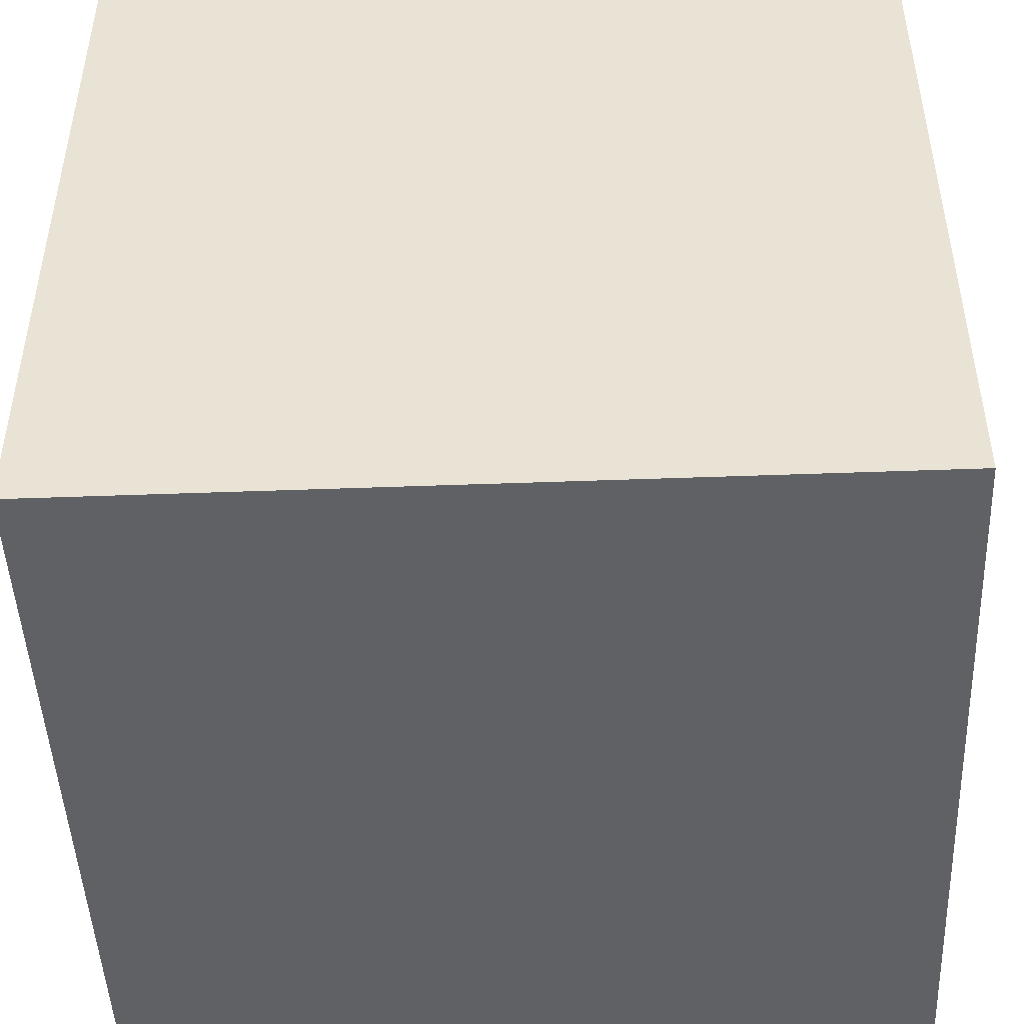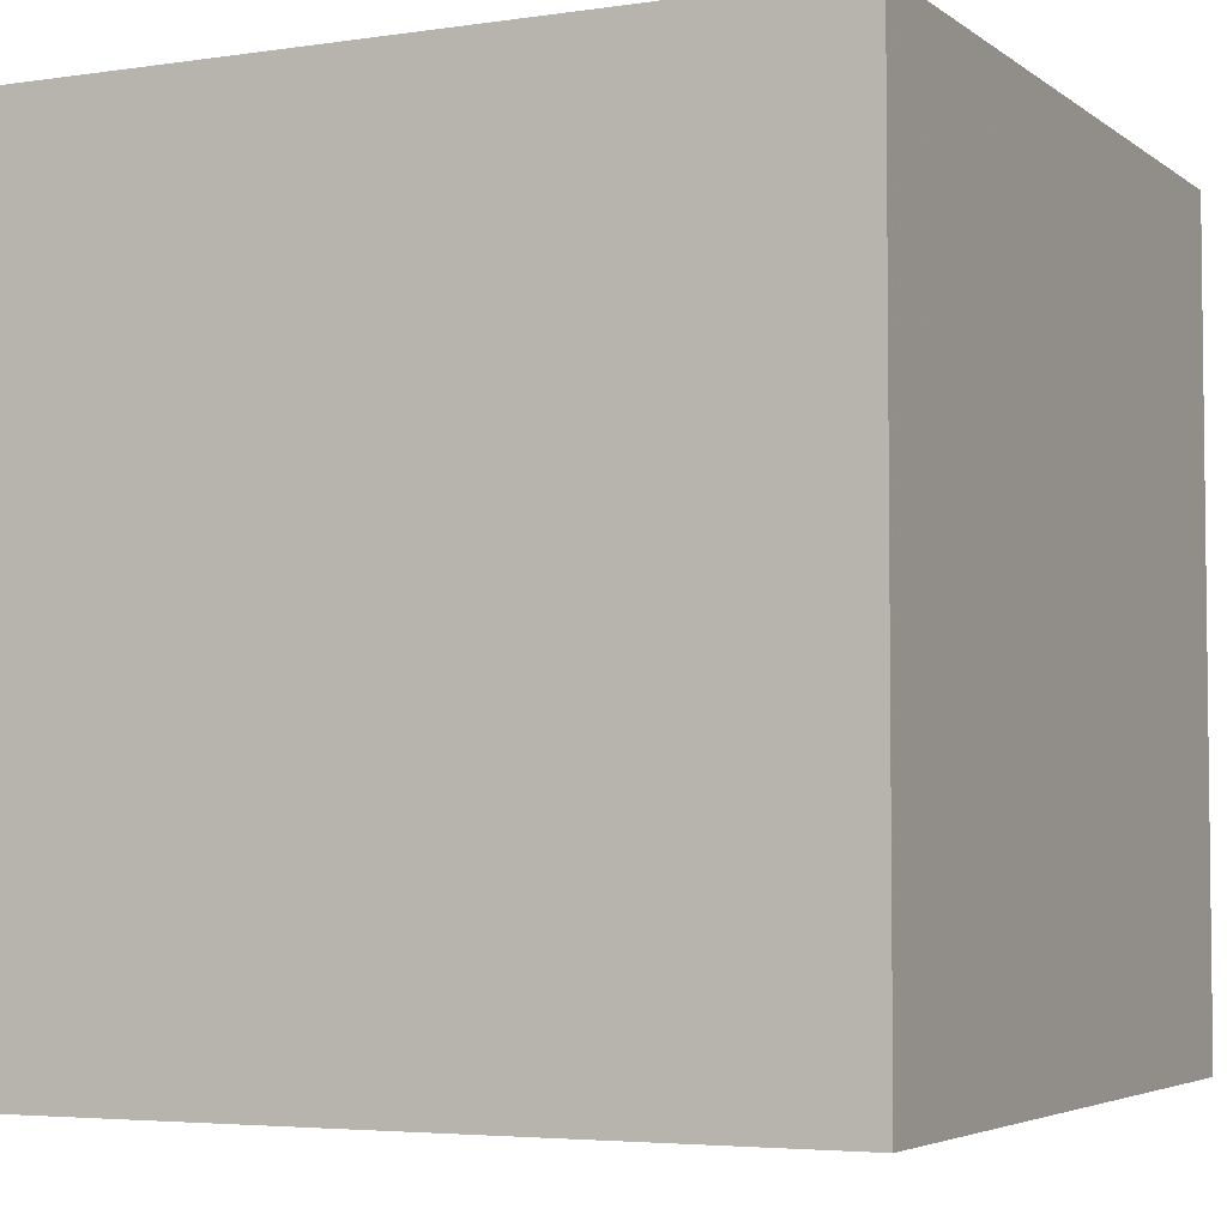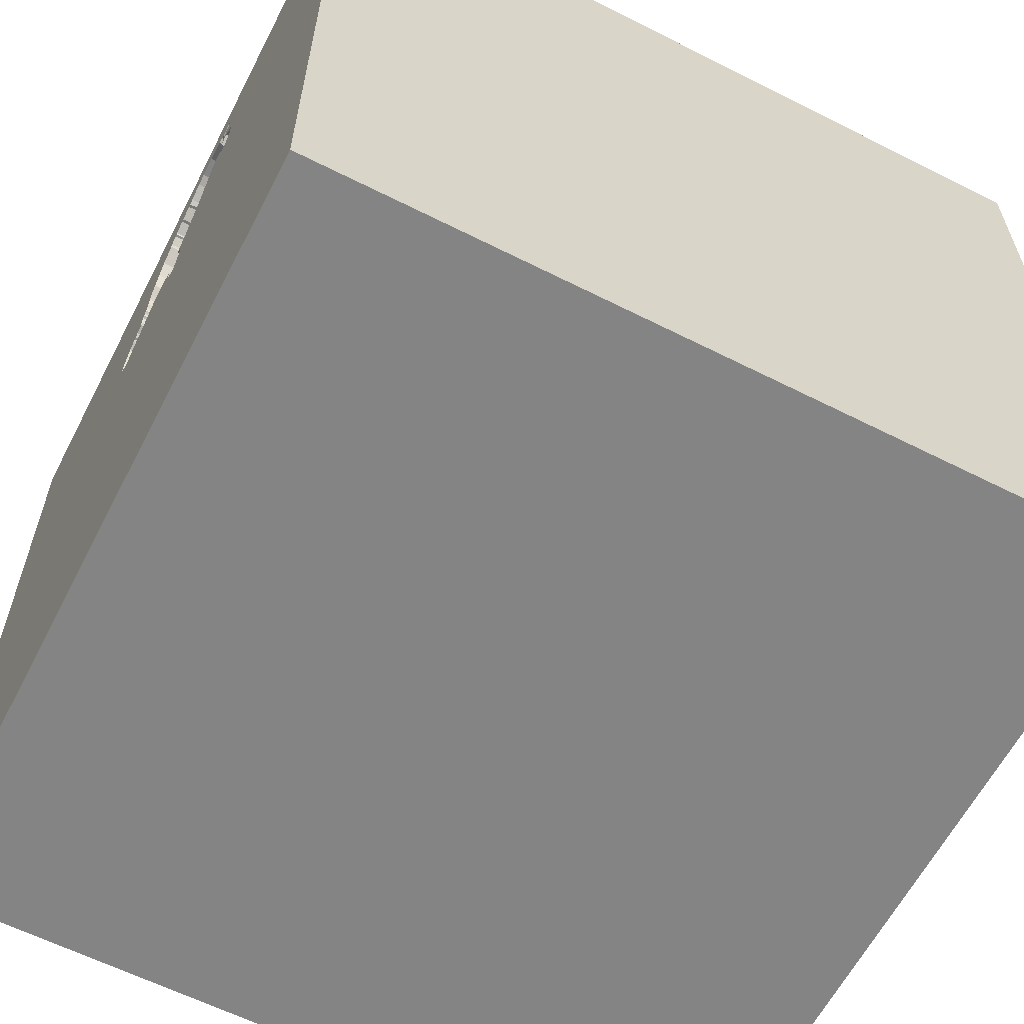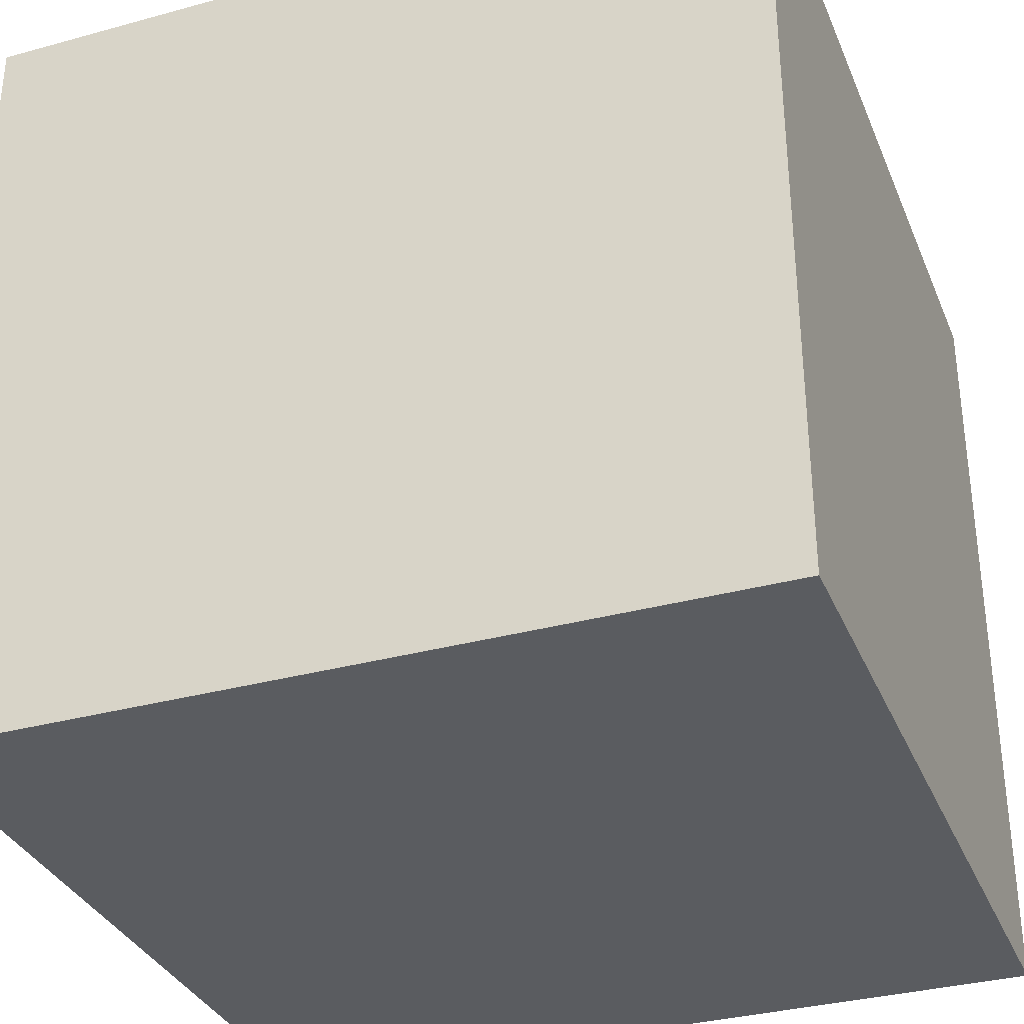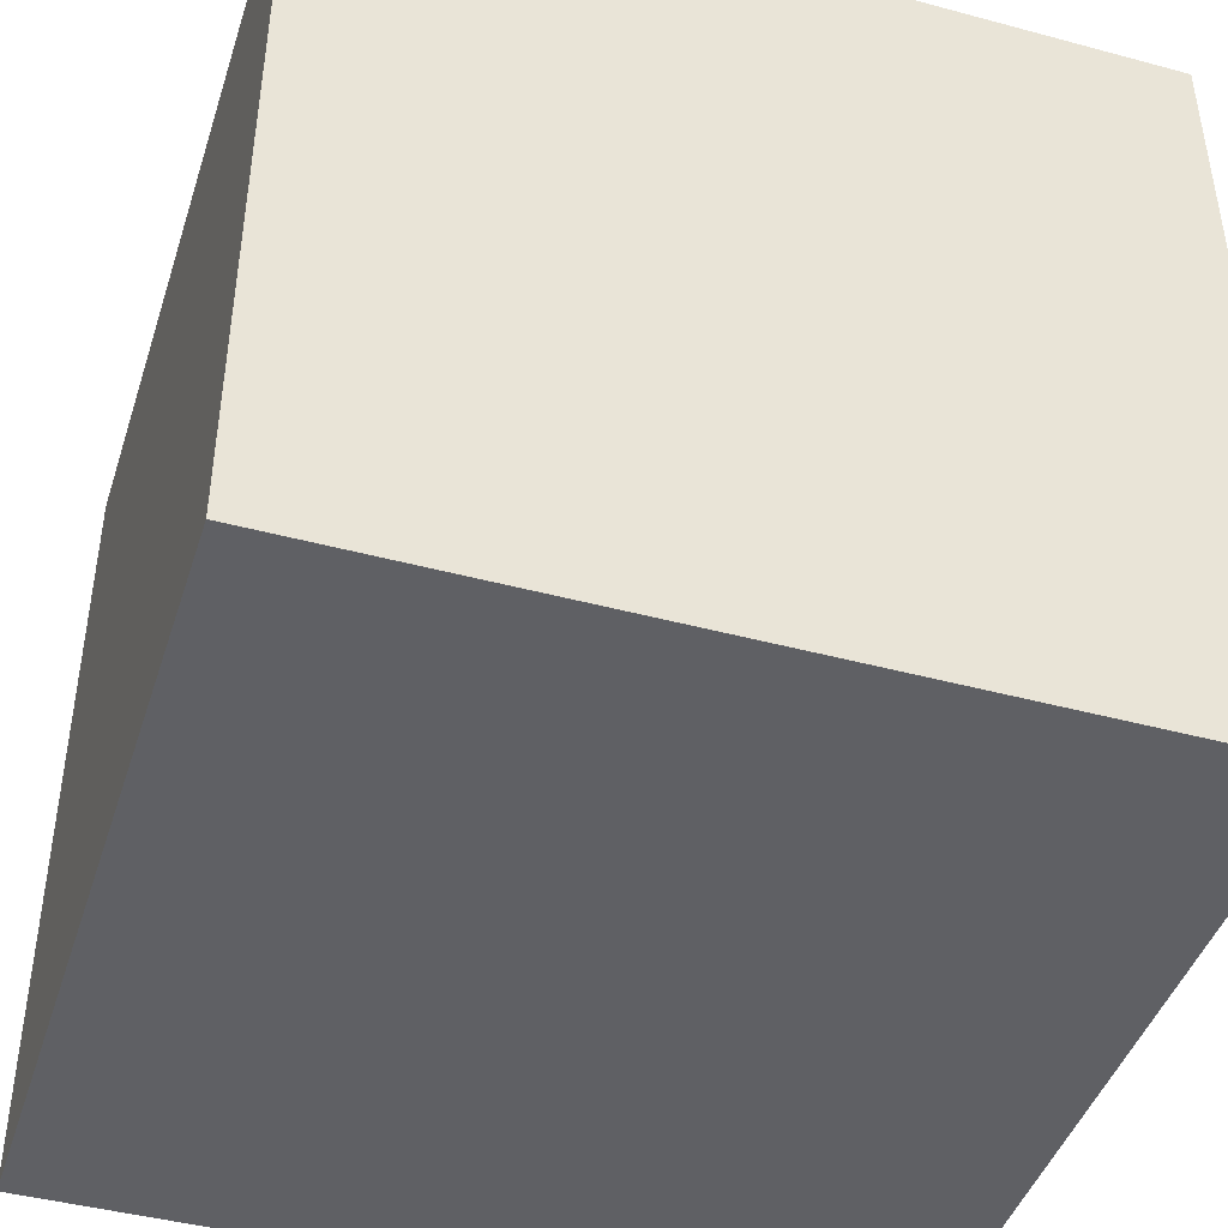
<metadata>
{"format":"obj","ext":"obj","renderer":"f3d","projection":"perspective","resolution":1024,"background":"white","views":[{"elev":-47.3,"azim":92.4,"up":"+Y"},{"elev":-4.3,"azim":-154.2,"up":"+Y"},{"elev":-61.5,"azim":-117.2,"up":"+Z"},{"elev":-33.6,"azim":-69.5,"up":"+Z"},{"elev":-44.0,"azim":-107.5,"up":"+Y"}]}
</metadata>
<code>
o turtle_57
v 0.3008 1.5 0.8502
v 0.04983 1.5 0.7021
v -0.3079 1.5 1.009
v -0.3079 1.4 1.009
v -0.03503 1.5 1.29
v -0.0197 1.5 0.6518
v -0.0197 1.4 0.6518
v -0.1955 1.5 0.8415
v -0.1955 1.4 0.8415
v 0.3605 1.5 0.7392
v 0.3605 1.4 0.7392
v 0.01633 1.5 1.266
v 0.01633 1.4 1.266
v -0.09734 1.5 0.7469
v -0.1263 1.5 1.33
v -0.1263 1.4 1.33
v -0.4819 1.5 1.087
v -0.4819 1.4 1.087
v 0.2663 1.5 1.009
v 0.2663 1.4 1.009
v -0.04784 1.5 0.582
v -0.335 1.5 1.315
v -0.335 1.4 1.315
v 0.005315 1.5 0.6707
v 0.3002 1.5 0.6185
v 0.3002 1.4 0.6185
v -0.01932 1.5 0.6024
v -1.5 1.5 1.5
v -1.5 -1.5 -1.5
v 0.3127 1.5 0.599
v -0.361 1.5 1.308
v 0.2884 1.5 0.8697
v -0.1556 1.5 0.7964
v -0.1556 1.4 0.7964
v 0.3127 1.4 0.599
v -0.3163 1.5 1.038
v -0.3163 1.4 1.038
v -0.3218 1.5 1.032
v 0.3296 1.5 0.7632
v -0.3218 1.4 1.032
v -0.1101 1.5 0.6505
v -0.1101 1.4 0.6505
v -0.3903 1.5 1.192
v 0.005315 1.4 0.6707
v -0.1075 1.5 0.664
v -0.4274 1.5 1.309
v 0.3008 1.4 0.8502
v 0.271 1.5 0.8912
v 0.271 1.4 0.8912
v -0.2611 1.5 0.9375
v -0.2611 1.4 0.9375
v 1.5 -1.5 -1.5
v 1.5 1.5 1.5
v 1.5 -1.5 1.5
v 1.5 1.5 -1.5
v 0.3127 1.5 0.7686
v 0.3232 1.5 0.6035
v 0.1778 1.5 1.149
v 0.1246 1.5 0.6981
v -0.4351 1.5 1.016
v -0.4351 1.4 1.016
v 0.3525 1.5 0.7482
v -0.3666 1.5 1.079
v -0.3666 1.4 1.079
v -0.09734 1.4 0.7469
v 0.3919 1.5 0.7236
v 0.3919 1.4 0.7236
v -0.1042 1.5 0.5208
v -0.1014 1.5 0.7079
v -0.0951 1.5 0.6445
v -0.1033 1.5 0.7609
v 0.3232 1.4 0.6035
v -0.4777 1.4 1.155
v 0.2696 1.5 0.9237
v 0.2696 1.4 0.9237
v -0.07091 1.5 0.7333
v -0.07091 1.4 0.7333
v -0.1682 1.5 1.341
v -0.1682 1.4 1.341
v -0.01932 1.4 0.6024
v 0.07469 1.5 1.246
v 0.07469 1.4 1.246
v 0.04335 1.5 0.7076
v 0.04335 1.4 0.7076
v 0.3735 1.5 0.5629
v 0.2121 1.5 1.098
v -0.431 1.5 1.278
v -0.431 1.4 1.278
v -0.2034 1.5 0.8505
v -0.3843 1.5 1.178
v -0.3843 1.4 1.178
v -0.4516 1.5 1.026
v 0.2884 1.4 0.8697
v -0.4414 1.5 1.303
v -0.4414 1.4 1.303
v 0.07767 1.5 1.239
v 0.07767 1.4 1.239
v -0.04702 1.5 1.289
v -0.04702 1.4 1.289
v -0.2964 1.5 1.001
v 0.223 1.5 0.6642
v 0.3331 1.5 0.5995
v -0.4646 1.5 1.037
v -0.4646 1.4 1.037
v 0.07879 1.5 0.702
v 0.07879 1.4 0.702
v -0.3883 1.5 1.169
v -0.4795 1.5 1.043
v -0.3883 1.4 1.169
v -0.06183 1.5 0.576
v 0.2769 1.5 0.8772
v 0.3078 1.5 0.8242
v -0.3735 1.5 1.299
v -0.3735 1.4 1.299
v -1.5 1.5 -1.5
v -1.5 -1.5 1.5
v -0.2686 1.5 0.955
v -0.2686 1.4 0.955
v -0.2447 1.5 0.899
v -0.2447 1.4 0.899
v -0.2741 1.5 0.9485
v 0.3331 1.4 0.5995
v 0.2972 1.5 0.7908
v 0.2972 1.4 0.7908
v -0.2741 1.4 0.9485
v -0.2466 1.5 1.34
v -0.3337 1.5 1.06
v 0.2769 1.4 0.8772
v -0.04784 1.4 0.582
v -0.3073 1.5 1.017
v -0.3073 1.4 1.017
v -0.4938 1.5 1.115
v -0.4938 1.4 1.115
v -0.4262 1.5 1.19
v -0.4262 1.4 1.19
v -0.3906 1.5 1.242
v -0.2616 1.5 0.929
v -0.2616 1.4 0.929
v -0.04032 1.5 0.5935
v -0.04032 1.4 0.5935
v 0.435 1.5 0.5932
v 0.009335 1.5 0.6807
v 0.009335 1.4 0.6807
v -0.4651 1.5 1.028
v 0.02831 1.5 1.267
v -0.1636 1.5 0.8055
v -0.1636 1.4 0.8055
v 0.08615 1.5 1.238
v 0.08615 1.4 1.238
v 0.09524 1.5 0.6925
v -0.1551 1.5 0.8049
v -0.1551 1.4 0.8049
v 0.1175 1.5 1.194
v 0.1175 1.4 1.194
v 0.2962 1.5 0.7738
v 0.2962 1.4 0.7738
v -0.005256 1.5 0.6373
v 0.4371 1.5 0.6272
v 0.4371 1.4 0.6272
v -0.4909 1.5 1.079
v -0.4909 1.4 1.079
v -0.1462 1.5 0.7839
v 0.435 1.4 0.5932
v -0.06495 1.5 1.302
v -0.1075 1.4 0.664
v -0.3871 1.5 1.078
v -0.3871 1.4 1.078
v 0.3078 1.4 0.8242
v -0.4651 1.4 1.028
v -0.0951 1.4 0.6445
v 0.344 1.5 0.7487
v 0.344 1.4 0.7487
v 0.02482 1.5 0.6832
v 0.1831 1.5 0.6802
v 0.1831 1.4 0.6802
v 0.09524 1.4 0.6925
v 0.3506 1.5 0.578
v -0.3337 1.4 1.06
v -0.09421 1.5 0.6036
v -0.09421 1.4 0.6036
v -0.291 1.5 0.9785
v -0.291 1.4 0.9785
v 0.2274 1.5 0.6537
v 0.2274 1.4 0.6537
v 0.115 1.5 1.209
v -0.2502 1.5 0.9215
v -0.2502 1.4 0.9215
v 0.02831 1.4 1.267
v -0.4795 1.4 1.043
v -0.4829 1.5 1.099
v 0.2736 1.5 0.9336
v 0.2736 1.4 0.9336
v 0.3296 1.4 0.7632
v 0.2121 1.4 1.098
v -0.4011 1.5 1.043
v 0.2359 1.5 1.042
v 0.2359 1.4 1.042
v 0.2652 1.5 0.9631
v -0.2466 1.4 1.34
v -0.09116 1.5 0.6255
v -0.4586 1.5 1.023
v -0.4586 1.4 1.023
v -0.117 1.5 0.6765
v -0.117 1.4 0.6765
v 0.2652 1.4 0.9631
v -0.2034 1.4 0.8505
v -0.06183 1.4 0.576
v 0.02482 1.4 0.6832
v 0.3525 1.4 0.7482
v -0.3132 1.5 1.023
v -0.09116 1.4 0.6255
v -0.1949 1.5 0.85
v -0.1949 1.4 0.85
v -0.06496 1.4 1.302
v 0.1487 1.5 0.7028
v 0.1487 1.4 0.7028
v 0.115 1.4 1.209
v -0.4777 1.5 1.155
v 0.1778 1.4 1.149
v -0.4011 1.4 1.043
v -0.355 1.5 1.323
v -0.355 1.4 1.323
v 0.2554 1.5 0.6366
v 0.2554 1.4 0.6366
v -0.3906 1.4 1.242
v -0.361 1.4 1.308
v -0.4516 1.4 1.026
v 0.04983 1.4 0.7021
v 0.3506 1.4 0.578
v -0.08826 1.5 0.5896
v -0.08826 1.4 0.5896
v -0.4829 1.4 1.099
v -0.2964 1.4 1.001
v 0.223 1.4 0.6642
v -0.3125 1.5 1.322
v -0.3125 1.5 0.9375
v -0.4274 1.4 1.309
v 0.3062 1.5 0.7988
v 0.3062 1.4 0.7988
v -0.1033 1.4 0.7609
v -0.1462 1.4 0.7839
v 0.2909 1.5 0.8542
v 0.2909 1.4 0.8542
v -0.4695 1.5 1.068
v -0.4695 1.4 1.068
v -0.005256 1.4 0.6373
v 0.3735 1.4 0.5629
v -0.4914 1.5 1.071
v -0.1014 1.4 0.7079
v -0.4914 1.4 1.071
v -0.3903 1.4 1.192
v -0.03503 1.4 1.29
f 28 29 116
f 54 28 116
f 54 53 28
f 28 115 29
f 29 52 116
f 52 54 116
f 126 28 53
f 43 90 107
f 218 28 136
f 134 218 136
f 43 107 134
f 134 136 43
f 195 236 115
f 115 28 132
f 190 17 160
f 60 195 115
f 132 190 160
f 92 60 115
f 115 132 160
f 108 103 144
f 201 92 115
f 144 201 115
f 248 244 108
f 115 160 248
f 108 144 115
f 115 248 108
f 55 53 54
f 28 126 235
f 235 22 221
f 31 113 46
f 87 136 28
f 221 31 46
f 28 235 221
f 94 87 28
f 28 221 46
f 46 94 28
f 132 28 218
f 210 236 195
f 195 166 63
f 127 36 38
f 38 210 195
f 195 63 127
f 195 127 38
f 236 210 130
f 181 117 121
f 3 100 181
f 121 50 236
f 236 130 3
f 3 181 121
f 236 3 121
f 69 115 236
f 52 29 115
f 78 126 53
f 53 15 78
f 236 50 137
f 162 71 69
f 162 69 236
f 89 212 8
f 146 151 33
f 146 33 162
f 8 146 162
f 137 186 119
f 89 8 162
f 236 137 119
f 89 162 236
f 236 119 89
f 70 68 115
f 115 69 203
f 203 45 41
f 41 70 115
f 115 203 41
f 55 115 68
f 5 98 164
f 164 15 53
f 53 5 164
f 14 76 69
f 69 71 14
f 21 139 27
f 21 27 68
f 70 200 179
f 68 70 179
f 110 21 68
f 230 110 68
f 68 179 230
f 148 96 81
f 145 12 5
f 145 5 53
f 81 145 53
f 53 148 81
f 150 27 157
f 157 6 24
f 157 24 142
f 173 83 2
f 157 142 173
f 2 105 150
f 150 157 173
f 173 2 150
f 55 68 27
f 58 153 185
f 185 148 53
f 58 185 53
f 59 55 27
f 27 150 59
f 19 196 86
f 53 198 19
f 86 58 53
f 19 86 53
f 30 55 59
f 59 215 174
f 223 25 30
f 59 174 101
f 223 30 59
f 183 223 59
f 59 101 183
f 198 53 191
f 55 30 57
f 85 141 55
f 57 102 177
f 177 85 55
f 55 57 177
f 56 155 123
f 74 191 53
f 48 74 53
f 56 123 238
f 56 238 112
f 111 48 53
f 53 56 112
f 1 242 32
f 53 112 1
f 32 111 53
f 53 1 32
f 66 10 53
f 53 141 158
f 158 66 53
f 62 171 39
f 53 10 62
f 39 56 53
f 62 39 53
f 55 52 115
f 55 141 53
f 55 54 52
f 247 229 163
f 229 247 177
f 247 163 85
f 229 159 163
f 85 177 247
f 141 85 163
f 122 159 229
f 163 159 141
f 177 102 122
f 122 229 177
f 122 67 159
f 158 141 159
f 122 72 67
f 66 158 159
f 159 67 66
f 102 57 72
f 72 122 102
f 67 72 26
f 67 26 11
f 35 26 72
f 67 11 10
f 10 66 67
f 57 30 35
f 35 72 57
f 11 26 172
f 30 25 26
f 26 35 30
f 172 209 11
f 224 172 26
f 25 223 26
f 11 209 10
f 209 172 62
f 172 224 156
f 224 26 223
f 62 10 209
f 171 62 172
f 193 172 156
f 156 224 234
f 223 183 224
f 39 171 172
f 172 193 39
f 56 39 193
f 193 156 56
f 175 156 234
f 234 224 184
f 184 224 183
f 156 155 56
f 216 156 175
f 101 174 175
f 175 234 101
f 234 184 101
f 183 101 184
f 123 155 156
f 156 124 123
f 216 124 156
f 174 215 216
f 216 175 174
f 124 216 128
f 216 215 59
f 124 239 123
f 243 124 128
f 49 128 216
f 176 216 59
f 59 150 176
f 238 123 239
f 168 239 124
f 168 124 243
f 243 128 93
f 48 111 128
f 128 49 48
f 49 216 106
f 106 216 176
f 112 238 239
f 239 168 112
f 243 47 168
f 32 242 243
f 243 93 32
f 111 32 93
f 93 128 111
f 49 106 84
f 150 105 106
f 106 176 150
f 47 243 1
f 168 47 112
f 242 1 243
f 49 75 48
f 75 49 84
f 84 106 228
f 1 112 47
f 74 48 75
f 84 205 75
f 2 83 84
f 84 228 2
f 105 2 228
f 228 106 105
f 75 192 74
f 84 197 205
f 75 205 192
f 83 173 84
f 191 74 192
f 84 240 197
f 197 20 205
f 192 205 198
f 198 191 192
f 208 84 173
f 77 240 84
f 197 240 152
f 196 19 20
f 20 197 196
f 205 20 198
f 208 143 84
f 65 240 77
f 143 77 84
f 152 194 197
f 152 240 241
f 19 198 20
f 173 142 143
f 143 208 173
f 14 71 240
f 240 65 14
f 65 77 14
f 77 143 7
f 152 213 194
f 86 196 197
f 197 194 86
f 241 34 152
f 71 162 241
f 241 240 71
f 142 24 143
f 76 14 77
f 249 77 7
f 143 44 7
f 147 213 152
f 213 154 194
f 162 33 34
f 34 241 162
f 33 151 152
f 152 34 33
f 44 143 24
f 77 249 69
f 69 76 77
f 7 170 249
f 24 6 7
f 7 44 24
f 213 147 9
f 147 152 146
f 213 187 154
f 219 194 154
f 194 219 86
f 151 146 152
f 170 7 211
f 170 165 249
f 6 157 7
f 8 212 213
f 213 9 8
f 9 147 8
f 146 8 147
f 120 187 213
f 154 187 118
f 219 154 58
f 58 86 219
f 249 204 69
f 170 211 70
f 211 7 140
f 170 42 165
f 249 165 204
f 246 7 157
f 212 89 213
f 119 186 187
f 187 120 119
f 120 213 206
f 13 154 118
f 118 187 51
f 153 58 154
f 203 69 204
f 200 70 211
f 180 211 140
f 140 7 80
f 42 170 70
f 70 41 42
f 41 45 165
f 165 42 41
f 45 203 204
f 204 165 45
f 80 7 246
f 157 27 246
f 206 213 89
f 186 137 187
f 120 206 119
f 13 97 154
f 99 13 118
f 51 125 118
f 51 187 138
f 185 153 154
f 154 217 185
f 211 180 200
f 231 180 140
f 27 139 140
f 140 80 27
f 80 246 27
f 89 119 206
f 138 187 137
f 97 13 188
f 217 154 97
f 13 99 252
f 99 118 233
f 50 121 125
f 125 51 50
f 121 117 118
f 118 125 121
f 51 138 50
f 179 200 180
f 180 231 179
f 140 207 231
f 139 21 140
f 137 50 138
f 97 188 82
f 188 13 145
f 97 149 217
f 5 12 13
f 13 252 5
f 252 99 5
f 99 233 37
f 233 118 182
f 117 181 118
f 217 149 148
f 148 185 217
f 230 179 231
f 207 140 129
f 110 230 231
f 231 207 110
f 129 140 21
f 81 96 97
f 97 82 81
f 145 81 82
f 82 188 145
f 12 145 13
f 149 97 148
f 98 5 99
f 37 214 99
f 37 233 131
f 233 182 100
f 182 118 181
f 21 110 207
f 207 129 21
f 96 148 97
f 164 98 99
f 99 214 164
f 16 214 37
f 131 40 37
f 4 131 233
f 181 100 182
f 100 3 233
f 15 164 214
f 214 16 15
f 16 37 178
f 210 38 40
f 40 131 210
f 38 36 37
f 37 40 38
f 3 130 131
f 131 4 3
f 4 233 3
f 16 178 79
f 178 37 127
f 131 130 210
f 36 127 37
f 16 79 15
f 79 178 199
f 78 15 79
f 79 199 78
f 199 178 91
f 127 63 64
f 64 178 127
f 126 78 199
f 23 199 91
f 91 178 109
f 178 64 109
f 199 23 126
f 23 91 225
f 107 90 91
f 91 109 107
f 167 109 64
f 63 166 167
f 167 64 63
f 23 22 235
f 235 126 23
f 23 225 114
f 91 251 225
f 90 43 91
f 109 167 73
f 166 195 167
f 23 222 22
f 226 23 114
f 225 88 114
f 251 91 43
f 225 251 136
f 134 107 109
f 109 135 134
f 109 73 135
f 73 167 232
f 220 167 195
f 221 22 222
f 23 226 222
f 226 114 31
f 88 225 87
f 114 88 237
f 43 136 251
f 136 87 225
f 218 134 135
f 135 73 218
f 232 133 73
f 167 245 232
f 220 245 167
f 31 221 222
f 222 226 31
f 113 31 114
f 46 113 114
f 114 237 46
f 88 95 237
f 190 132 133
f 133 232 190
f 73 133 218
f 232 245 18
f 220 227 245
f 195 60 61
f 61 220 195
f 87 94 95
f 95 88 87
f 237 95 46
f 132 218 133
f 232 18 190
f 161 18 245
f 61 227 220
f 227 104 245
f 60 92 61
f 94 46 95
f 17 190 18
f 160 17 18
f 18 161 160
f 245 250 161
f 227 61 92
f 169 104 227
f 189 245 104
f 250 245 248
f 248 160 161
f 161 250 248
f 144 103 104
f 104 169 144
f 202 169 227
f 108 244 245
f 245 189 108
f 103 108 189
f 189 104 103
f 244 248 245
f 92 201 202
f 202 227 92
f 169 202 144
f 201 144 202

</code>
